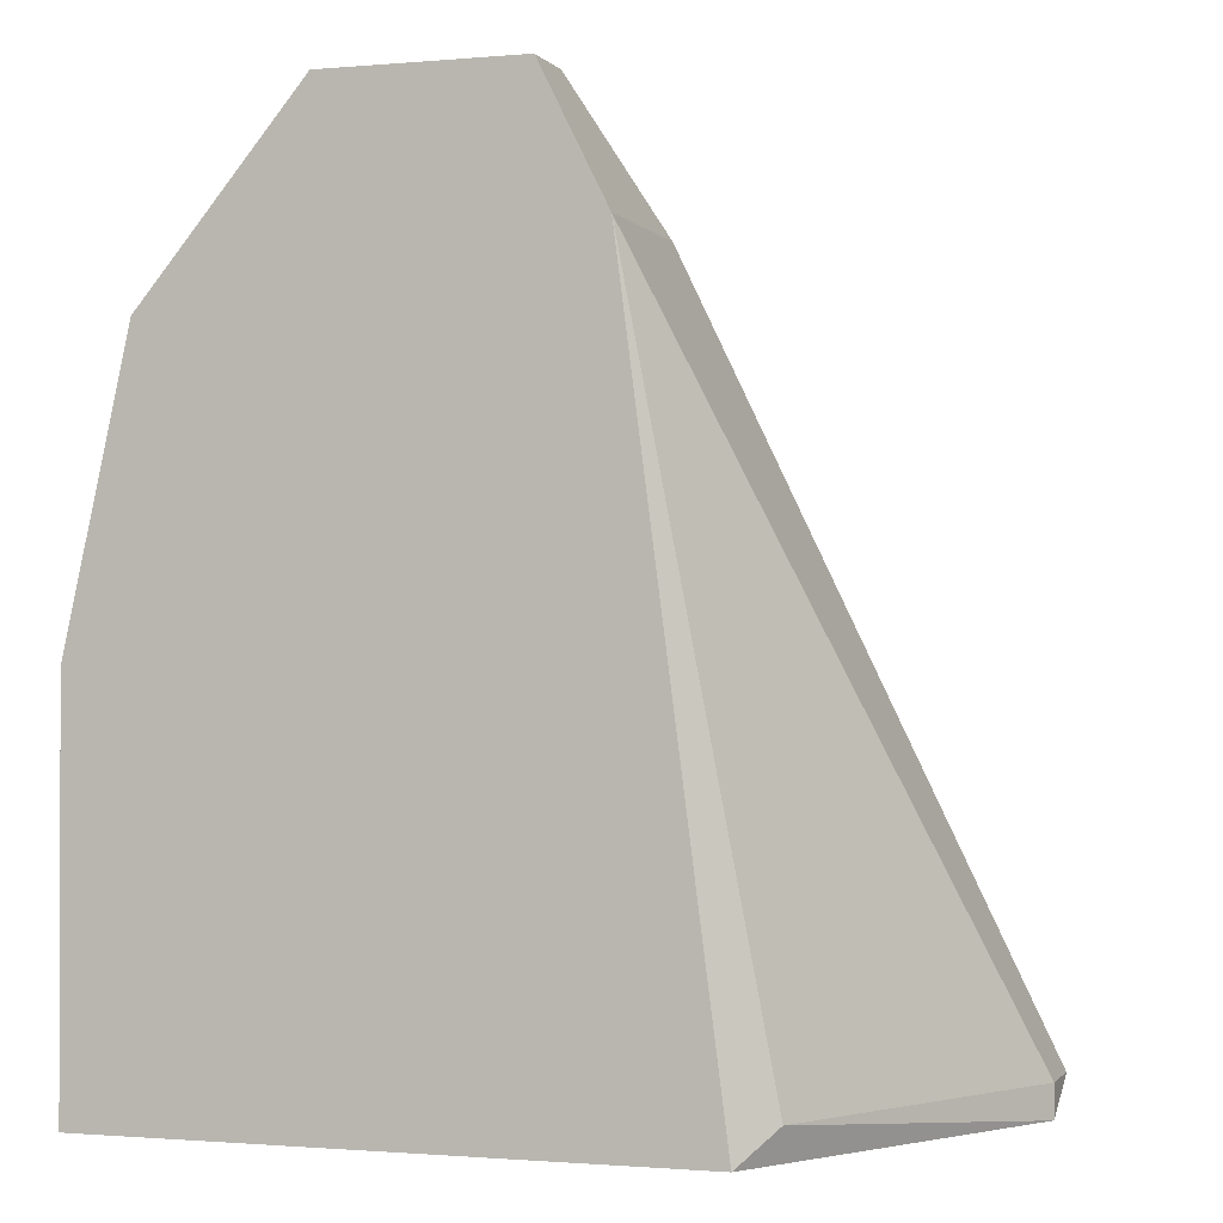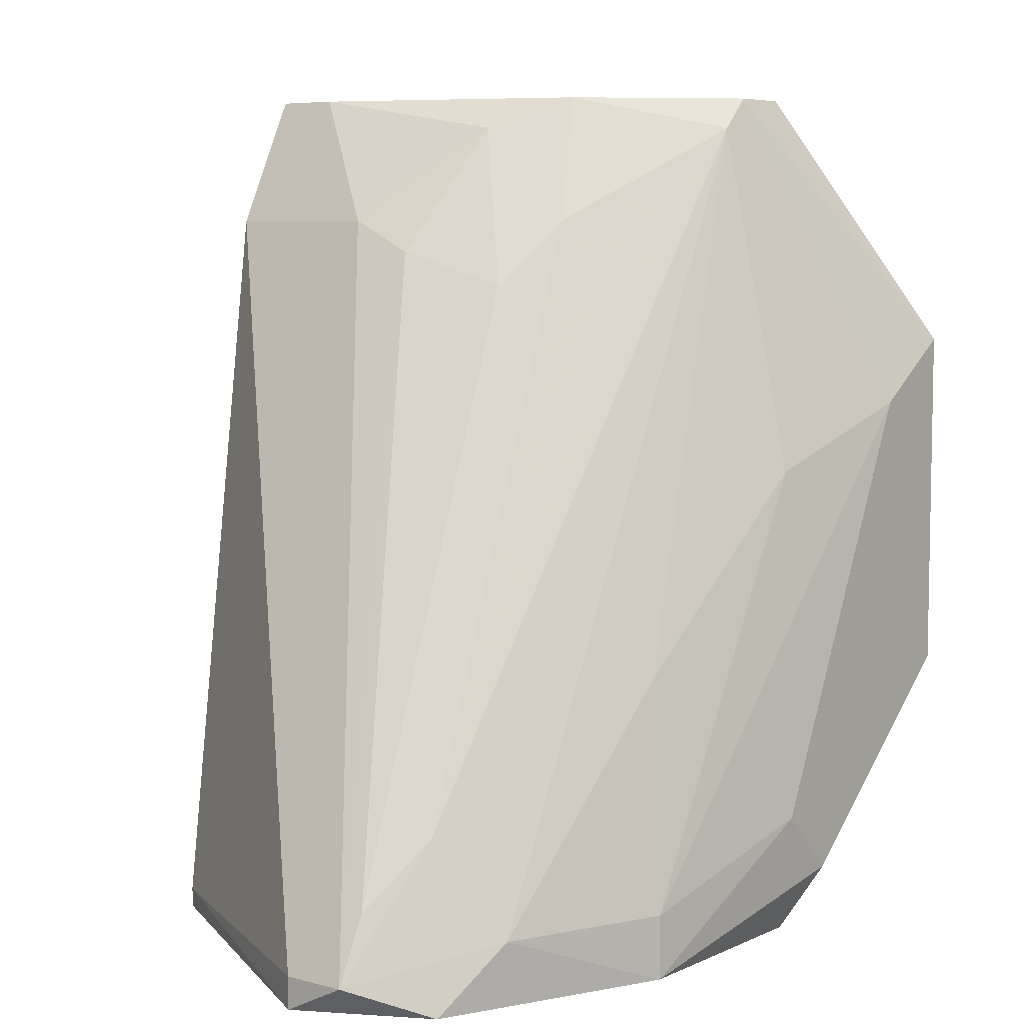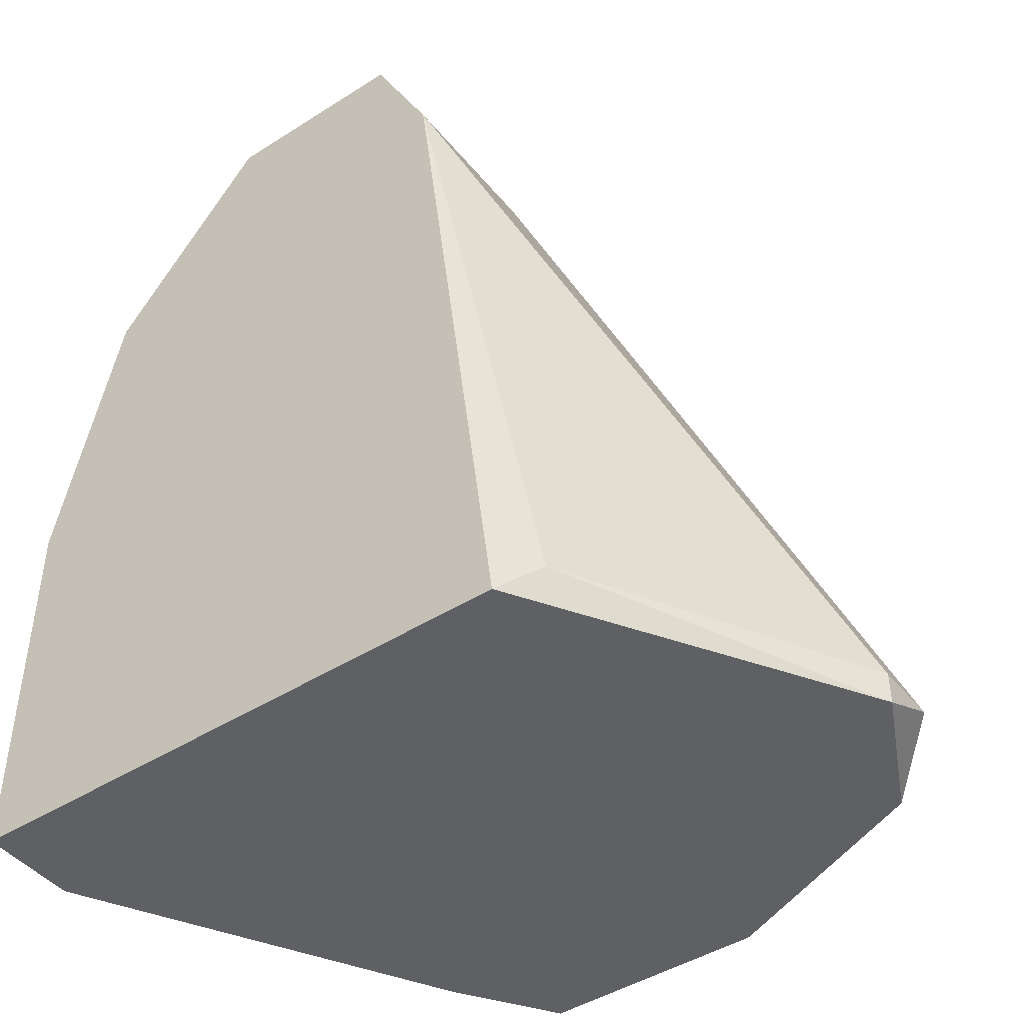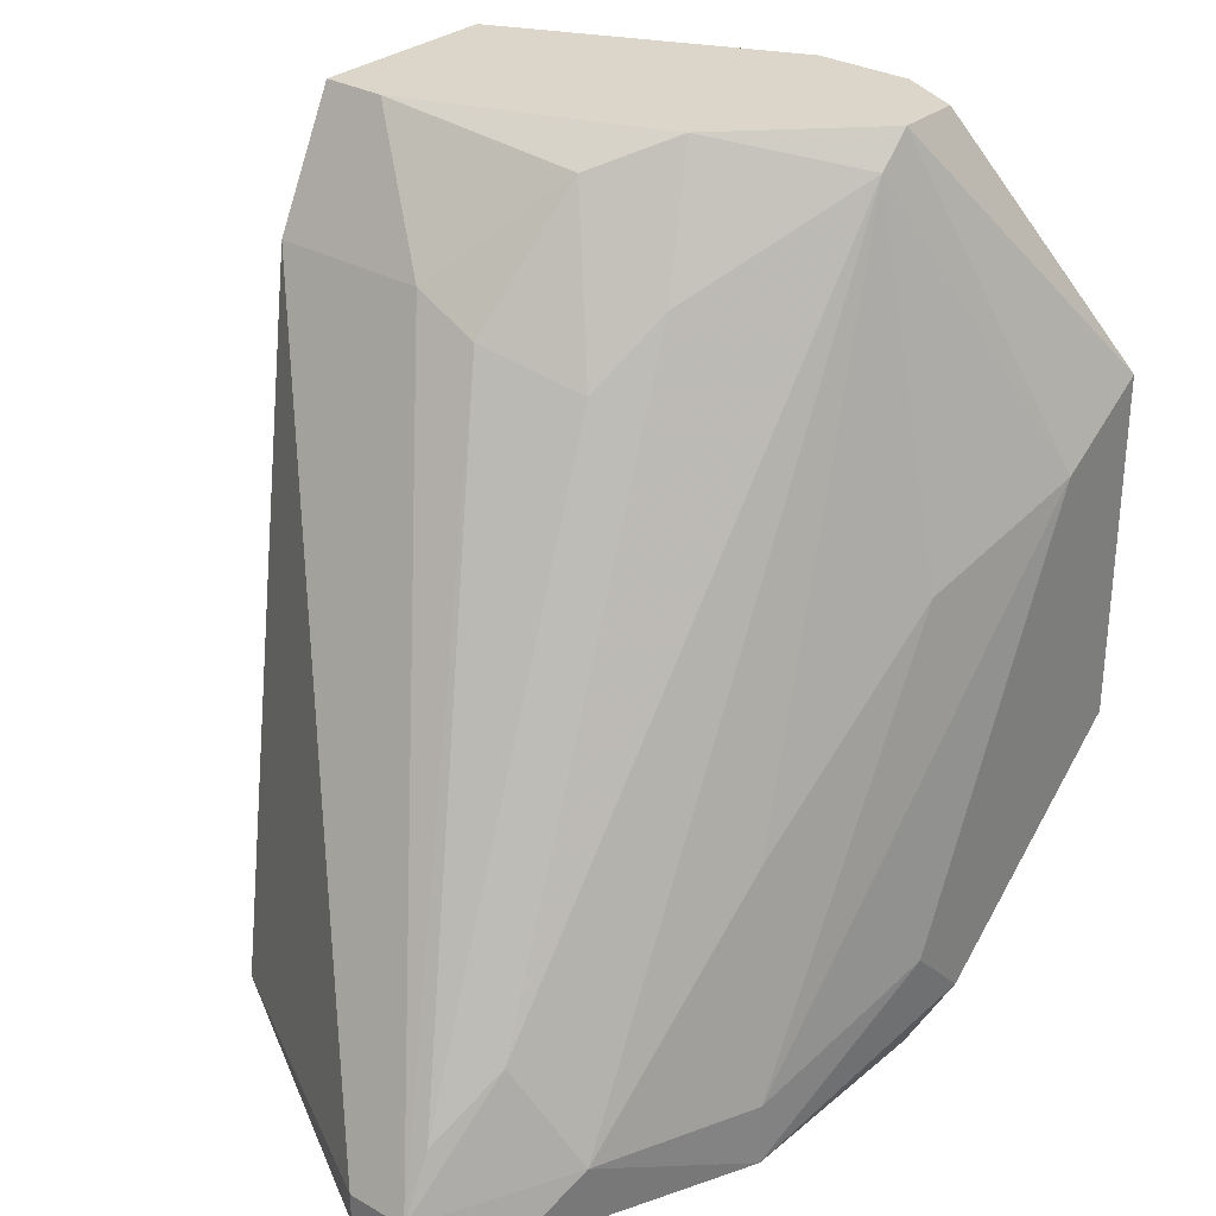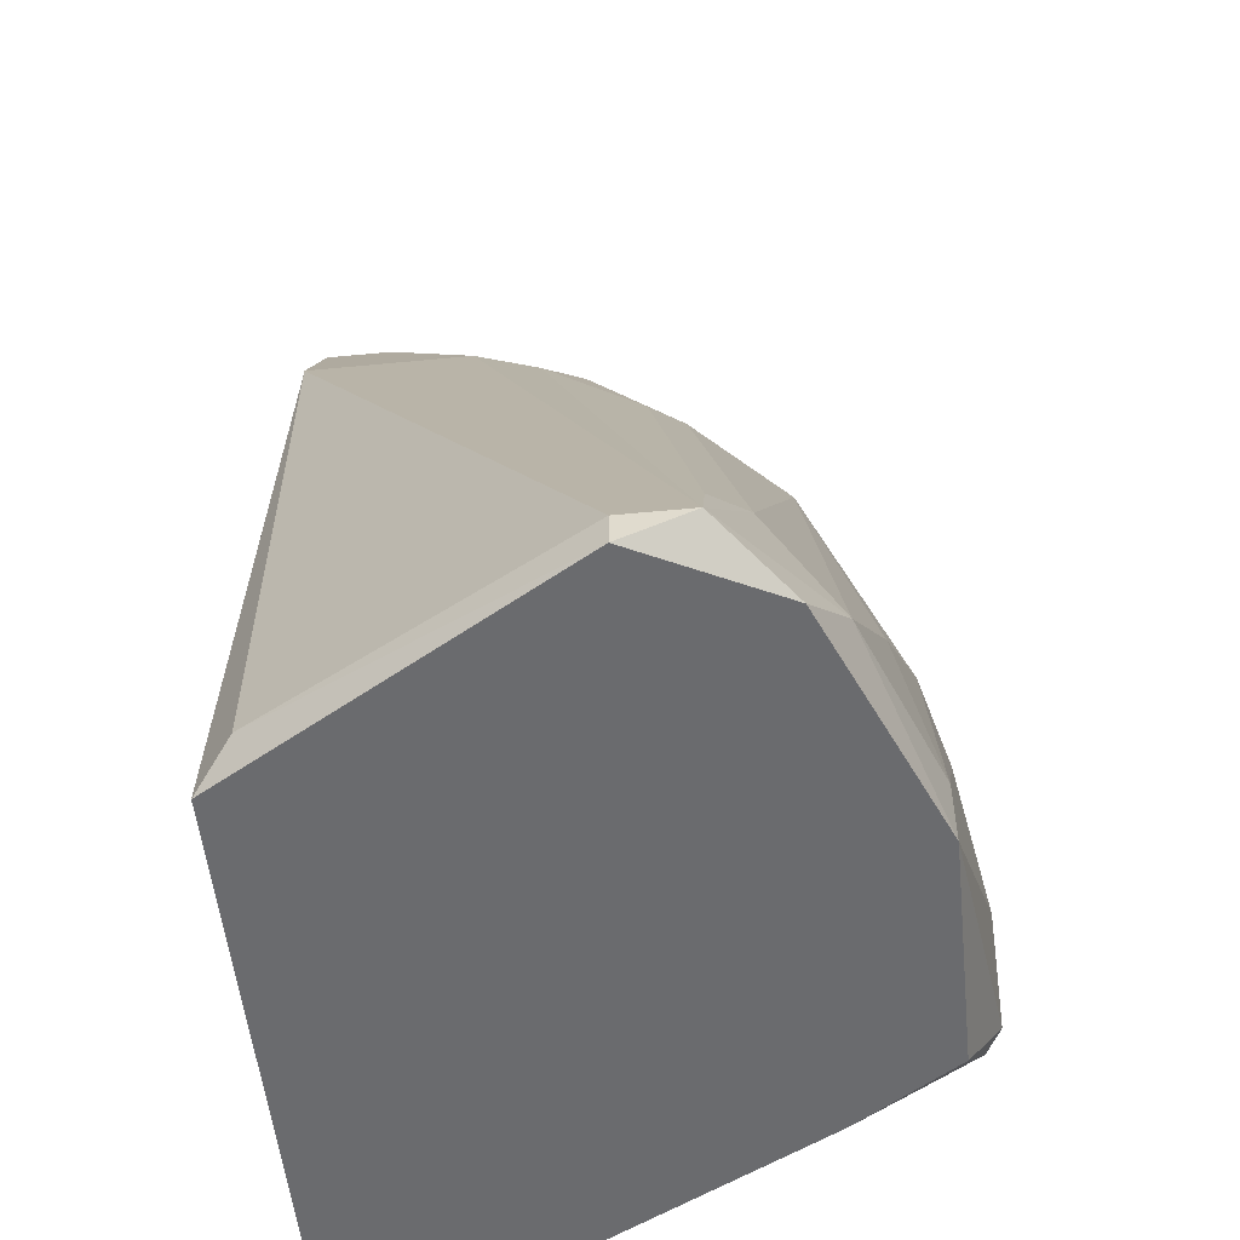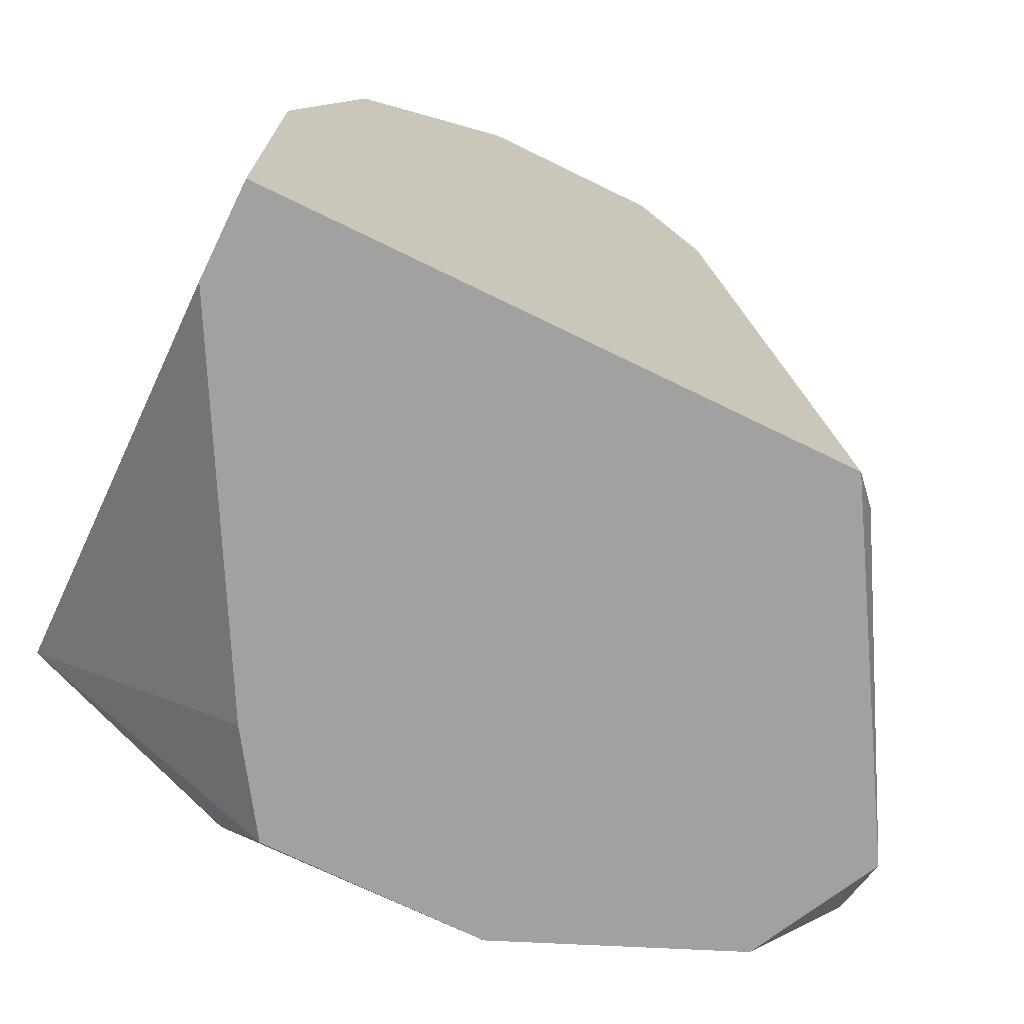
<metadata>
{"format":"obj","ext":"obj","renderer":"f3d","projection":"perspective","resolution":1024,"background":"white","views":[{"elev":-1.0,"azim":18.4,"up":"+Z"},{"elev":6.6,"azim":127.7,"up":"+Z"},{"elev":-44.8,"azim":36.4,"up":"+Z"},{"elev":29.9,"azim":129.9,"up":"+Z"},{"elev":-53.4,"azim":95.9,"up":"+Z"},{"elev":-72.2,"azim":-26.0,"up":"+Z"}]}
</metadata>
<code>
v 0.01765 0.0241 -0.000349
v -0.00183 0.0293 0.00225
v -0.00183 0.005919 0.03473
v -0.00183 0.0241 0.03343
v 0.000771 0.0293 0.00485
v -0.007024 0.0293 0.02174
v -0.007024 0.02151 0.03473
v -0.007024 0.01761 0.03473
v 0.004665 0.01631 0.03343
v 0.004665 0.02021 0.02953
v 0.01635 0.02281 0.006148
v 0.008559 0.01501 0.02823
v 0.008559 0.005919 0.02953
v 0.008559 0.028 -0.000349
v 0.008559 0.028 0.00225
v 0.008559 0.01242 0.02953
v -0.008324 0.005919 0.02693
v 0.01376 0.007219 0.000952
v -0.003127 0.0241 0.03473
v -0.003127 0.0241 -0.000349
v 0.01246 0.005919 -0.000349
v 0.01506 0.0254 0.00225
v 0.007262 0.0267 0.01135
v 0.007262 0.01891 0.02693
v 0.02025 0.02151 0.000952
v 0.02025 0.01891 -0.000349
v 0.02025 0.01891 0.000952
v 0.002068 0.01891 0.03473
v -0.01092 0.0293 0.02434
v -0.01092 0.0293 0.01005
v -0.01092 0.005919 0.01525
v -0.01092 0.005919 -0.000349
v -0.01092 0.008519 0.01784
v -0.01092 0.009817 -0.000349
v -0.005727 0.0241 0.03473
v 0.005962 0.005919 0.03473
v 0.005962 0.008519 0.03473
v 0.01895 0.02151 0.003552
v -0.00053 0.028 0.01914
v -0.00053 0.028 -0.000349
f 9 12 24
f 32 20 21
f 3 32 21
f 3 37 19
f 21 20 14
f 32 29 30
f 32 3 17
f 3 21 13
f 3 19 8
f 17 3 8
f 29 17 8
f 29 32 31
f 32 17 31
f 21 14 26
f 30 29 2
f 29 19 6
f 2 29 6
f 20 32 34
f 30 20 34
f 32 30 34
f 13 25 16
f 37 13 16
f 9 37 16
f 13 21 18
f 21 26 18
f 6 19 4
f 22 23 4
f 19 29 35
f 8 19 35
f 6 4 39
f 4 23 39
f 14 20 40
f 20 30 40
f 2 14 40
f 30 2 40
f 22 14 15
f 23 22 15
f 39 23 15
f 6 39 15
f 25 13 27
f 26 25 27
f 13 18 27
f 18 26 27
f 37 3 36
f 3 13 36
f 13 37 36
f 38 25 11
f 25 22 11
f 10 38 11
f 4 10 11
f 22 4 11
f 17 29 33
f 29 31 33
f 31 17 33
f 14 2 5
f 2 6 5
f 15 14 5
f 6 15 5
f 25 26 1
f 26 14 1
f 22 25 1
f 14 22 1
f 25 38 12
f 16 25 12
f 9 16 12
f 19 37 28
f 37 9 28
f 9 10 28
f 10 4 28
f 4 19 28
f 29 8 7
f 35 29 7
f 8 35 7
f 38 10 24
f 10 9 24
f 12 38 24

</code>
